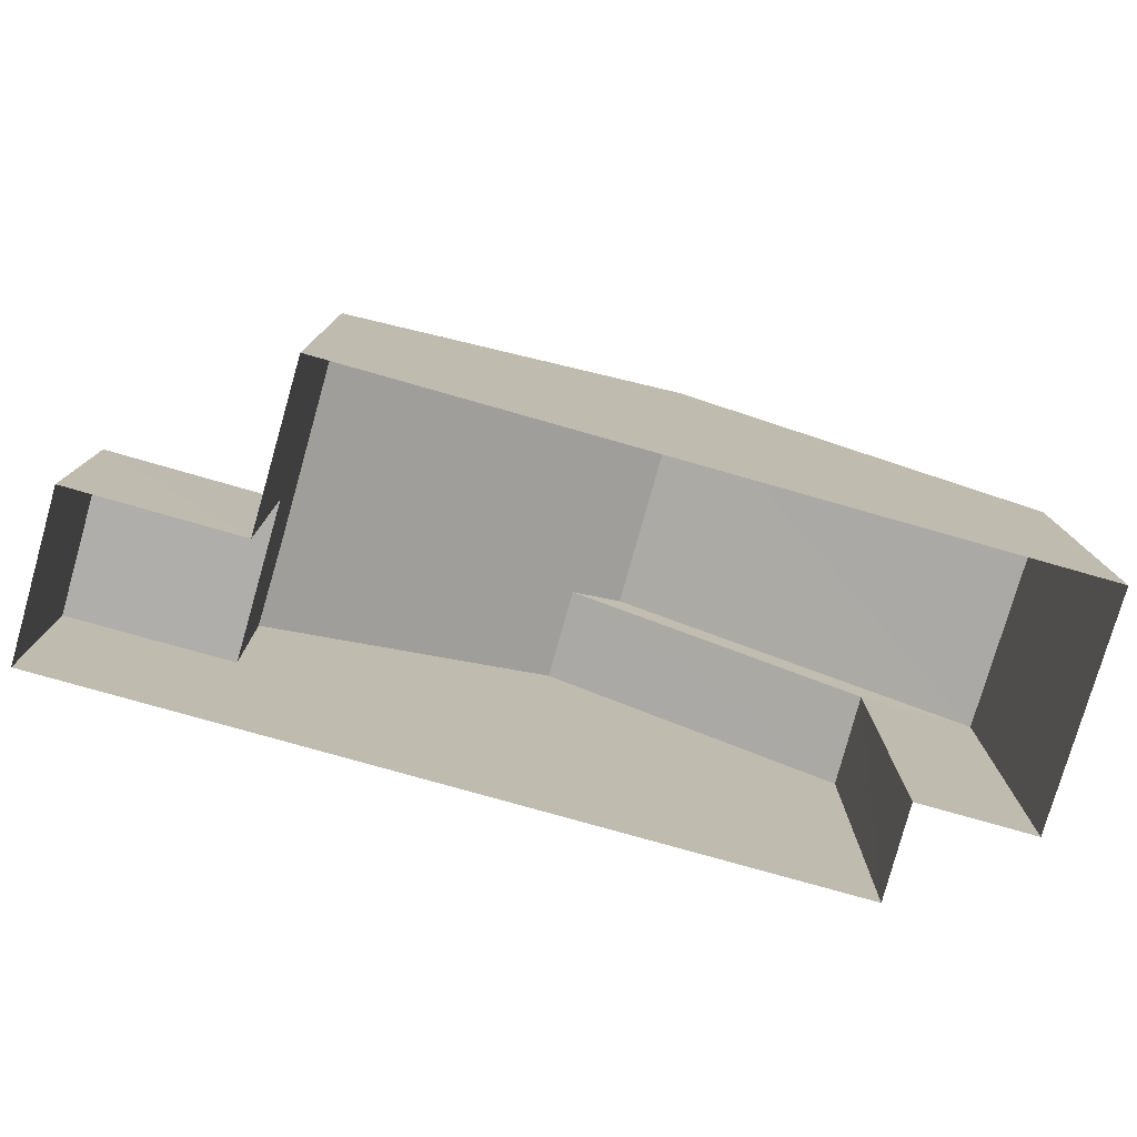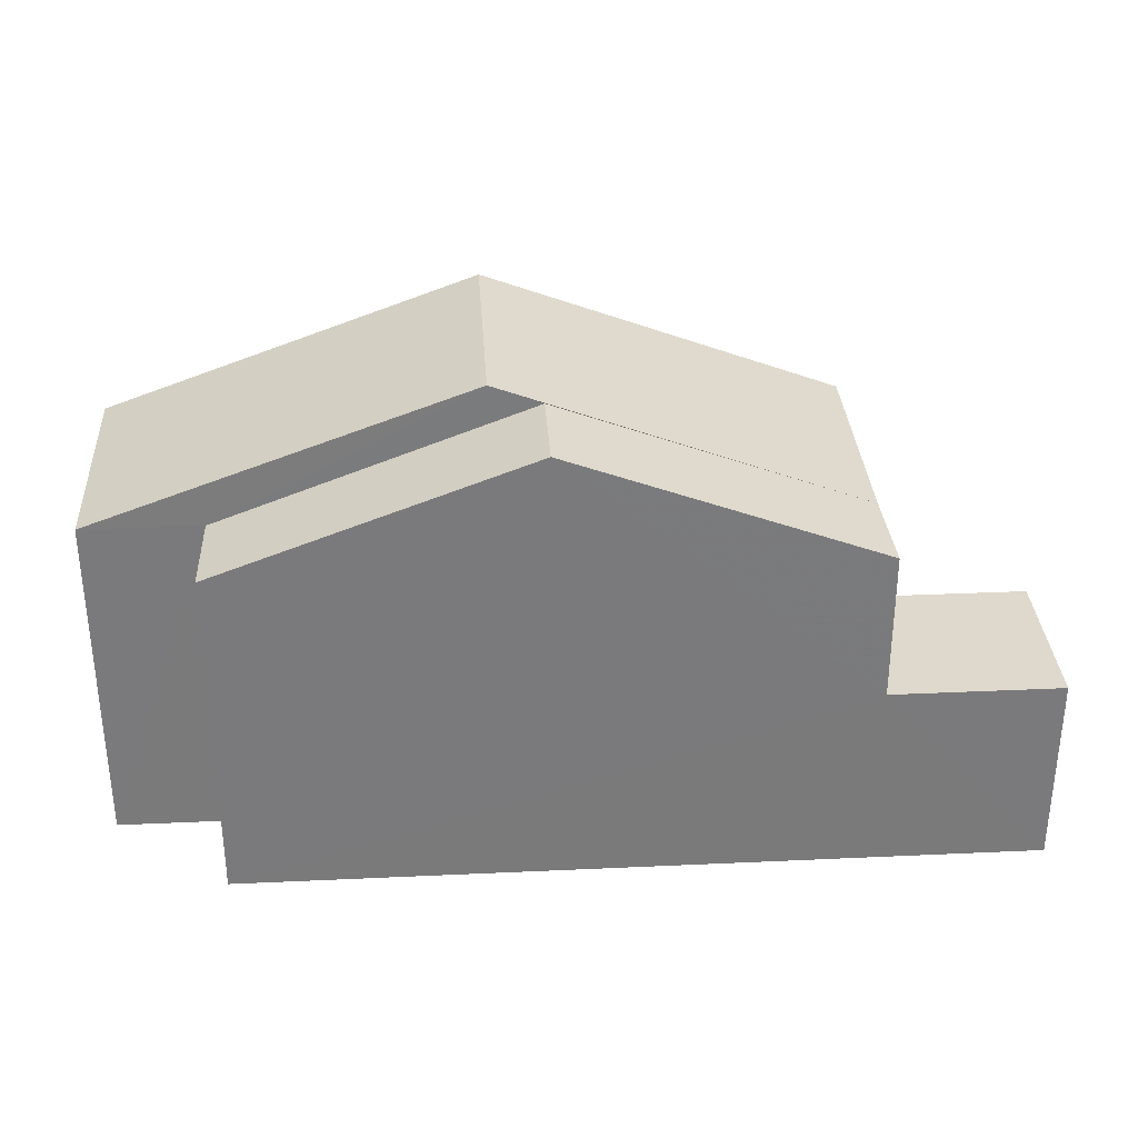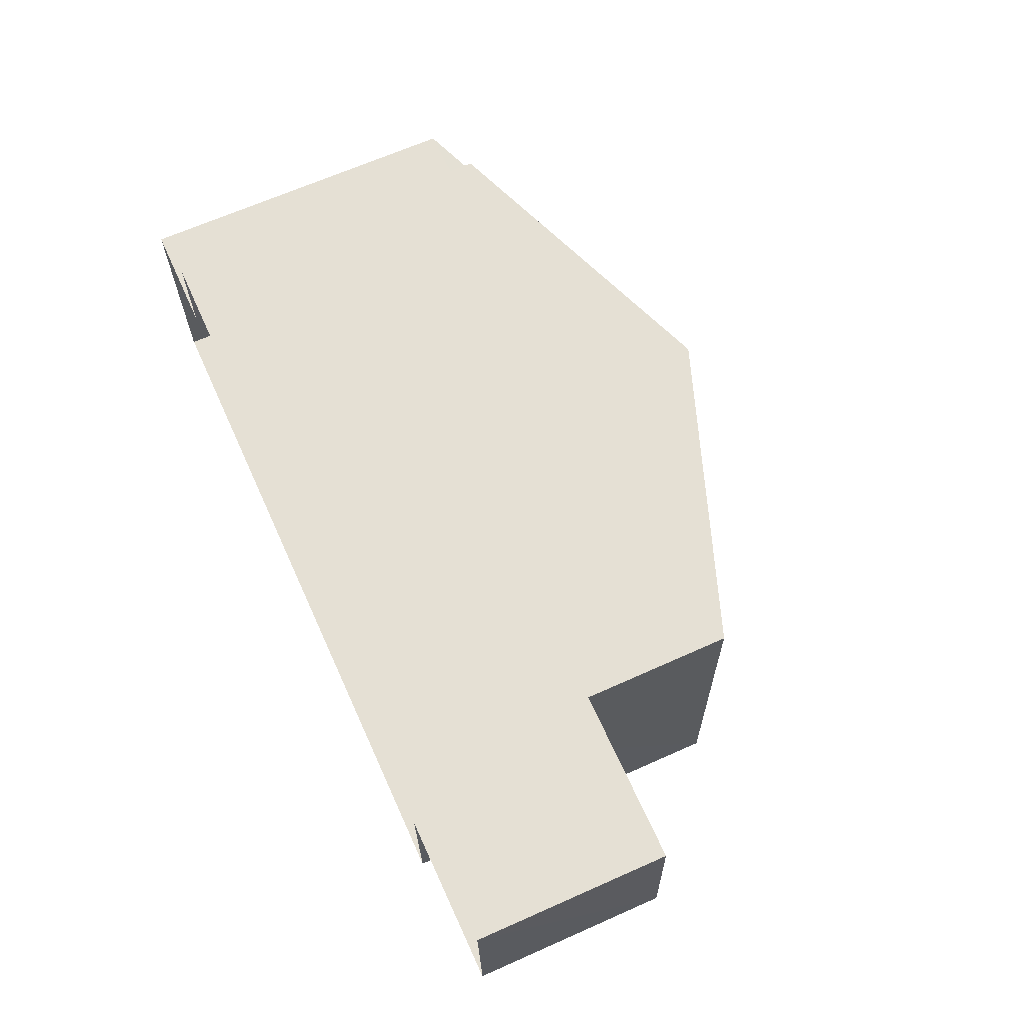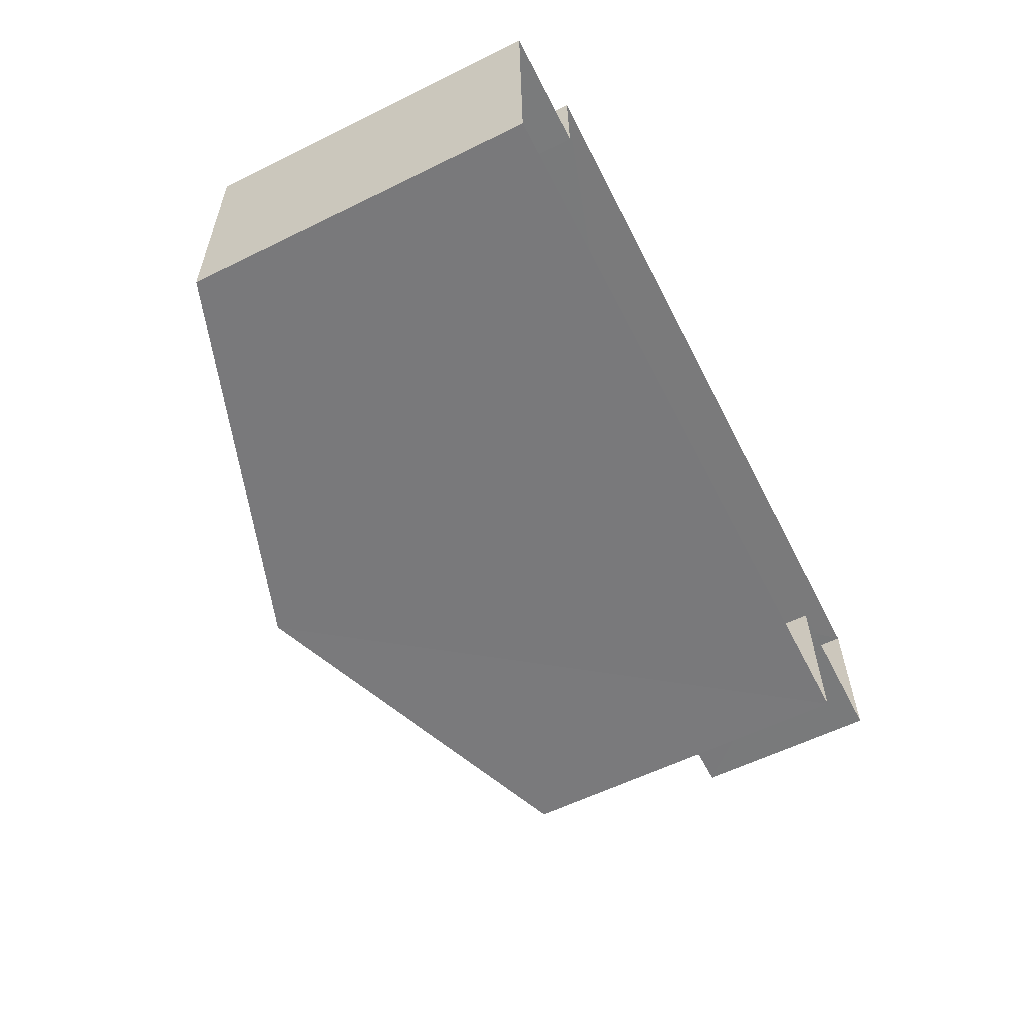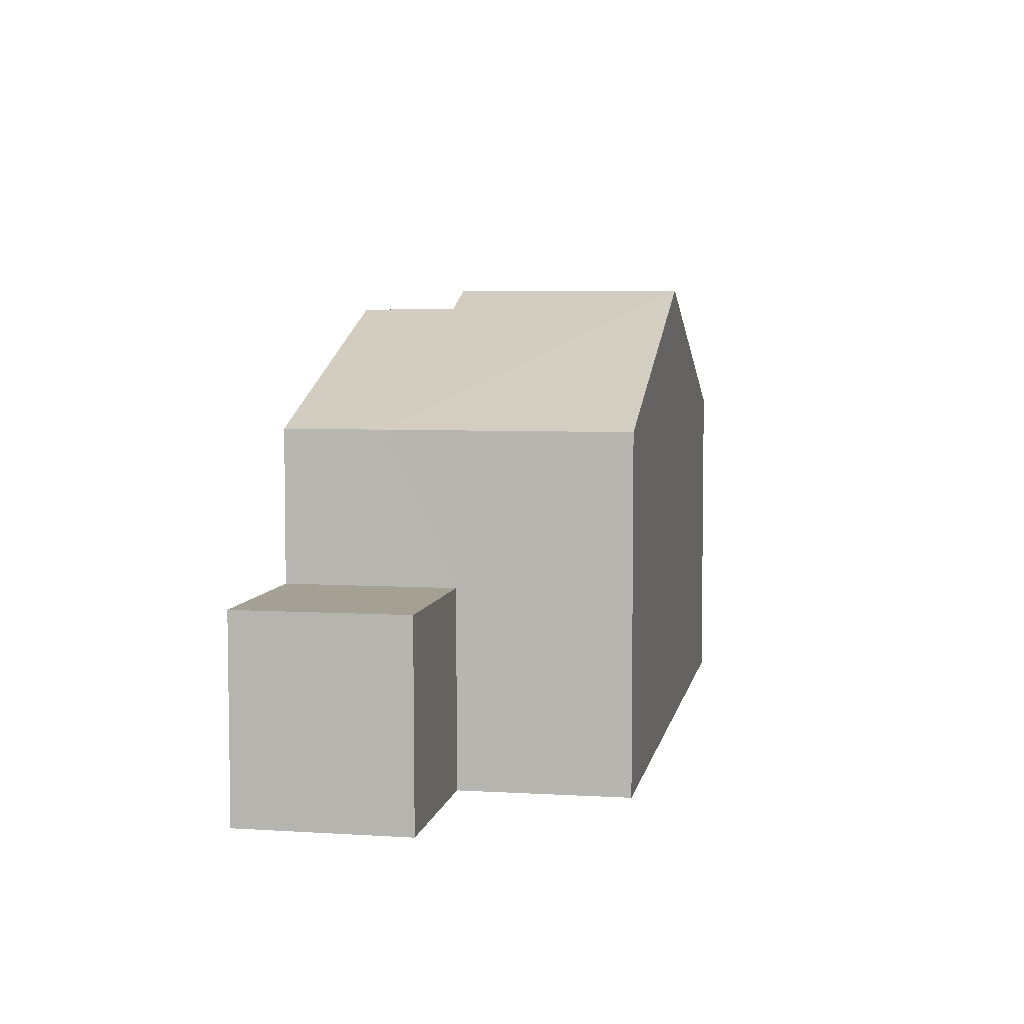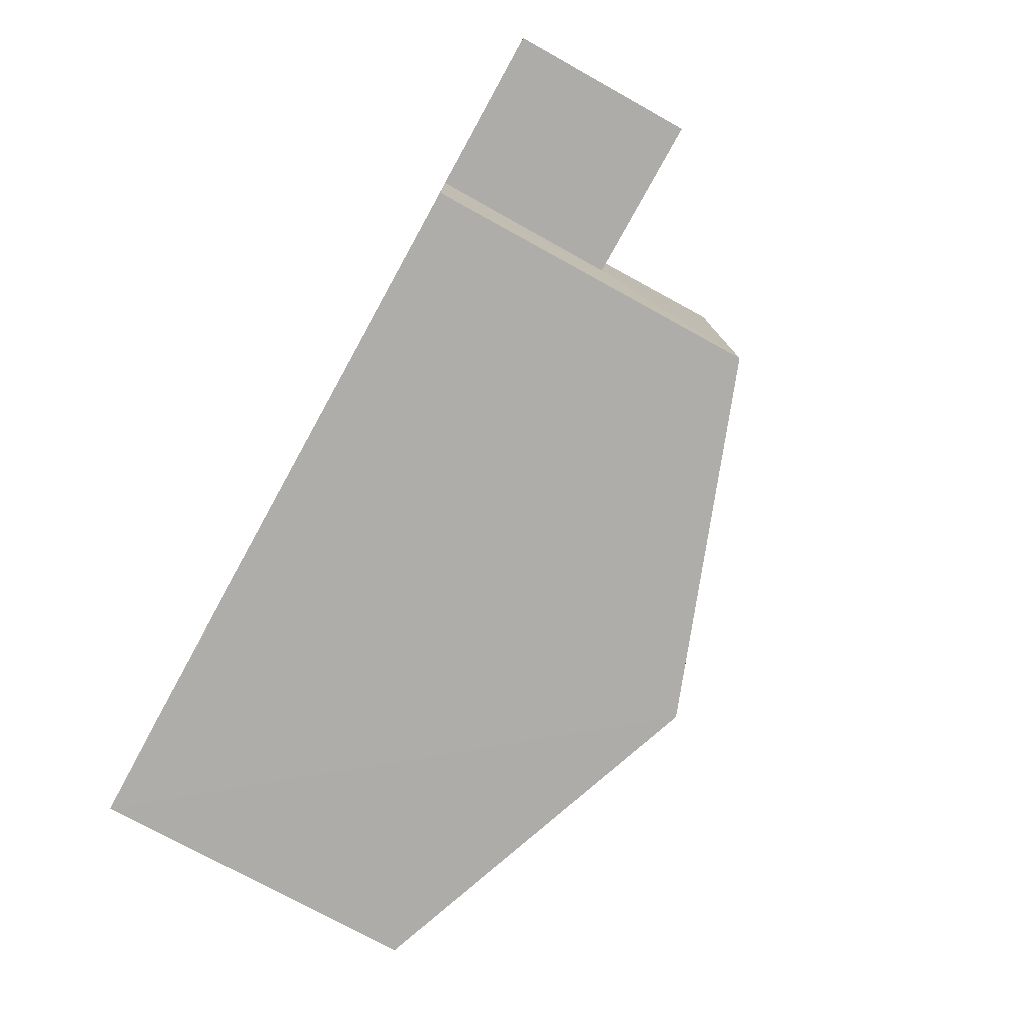
<metadata>
{"format":"obj","ext":"obj","renderer":"f3d","projection":"perspective","resolution":1024,"background":"white","views":[{"elev":-77.7,"azim":-17.0,"up":"+Z"},{"elev":32.1,"azim":175.2,"up":"+Z"},{"elev":66.2,"azim":-114.3,"up":"+Y"},{"elev":-59.0,"azim":116.8,"up":"+Y"},{"elev":5.6,"azim":-80.5,"up":"+Z"},{"elev":-76.1,"azim":-118.9,"up":"+Y"}]}
</metadata>
<code>
v -3.728e+05 -1.054e+05 23.26
v -3.728e+05 -1.054e+05 23.26
v -3.728e+05 -1.054e+05 23.26
v -3.729e+05 -1.054e+05 23.26
v -3.729e+05 -1.054e+05 23.26
v -3.728e+05 -1.054e+05 23.26
v -3.729e+05 -1.054e+05 23.26
v -3.729e+05 -1.054e+05 23.26
v -3.729e+05 -1.054e+05 33.41
v -3.728e+05 -1.054e+05 30.55
v -3.728e+05 -1.054e+05 30.54
v -3.729e+05 -1.054e+05 33.41
v -3.729e+05 -1.054e+05 30.54
v -3.729e+05 -1.054e+05 30.55
v -3.729e+05 -1.054e+05 27.39
v -3.729e+05 -1.054e+05 27.39
v -3.729e+05 -1.054e+05 27.39
v -3.729e+05 -1.054e+05 27.39
v -3.729e+05 -1.054e+05 32.98
v -3.728e+05 -1.054e+05 30.54
v -3.729e+05 -1.054e+05 32.98
v -3.728e+05 -1.054e+05 30.54
v -3.729e+05 -1.054e+05 30.54
f 1 2 3
f 2 4 3
f 3 5 6
f 6 5 7
f 7 5 8
f 3 4 5
f 9 10 11
f 12 9 11
f 9 13 14
f 9 12 13
f 15 16 17
f 18 15 17
f 19 20 21
f 19 22 20
f 19 21 23
f 13 19 23
f 10 2 1
f 11 10 1
f 4 18 5
f 14 18 4
f 15 13 23
f 18 13 15
f 14 13 18
f 5 17 8
f 5 18 17
f 14 4 9
f 9 2 10
f 9 4 2
f 17 7 8
f 17 16 7
f 20 6 21
f 23 21 15
f 15 6 7
f 15 7 16
f 21 6 15
f 22 6 20
f 22 3 6
f 22 1 3
f 1 22 11
f 13 12 19
f 12 11 22
f 12 22 19

</code>
